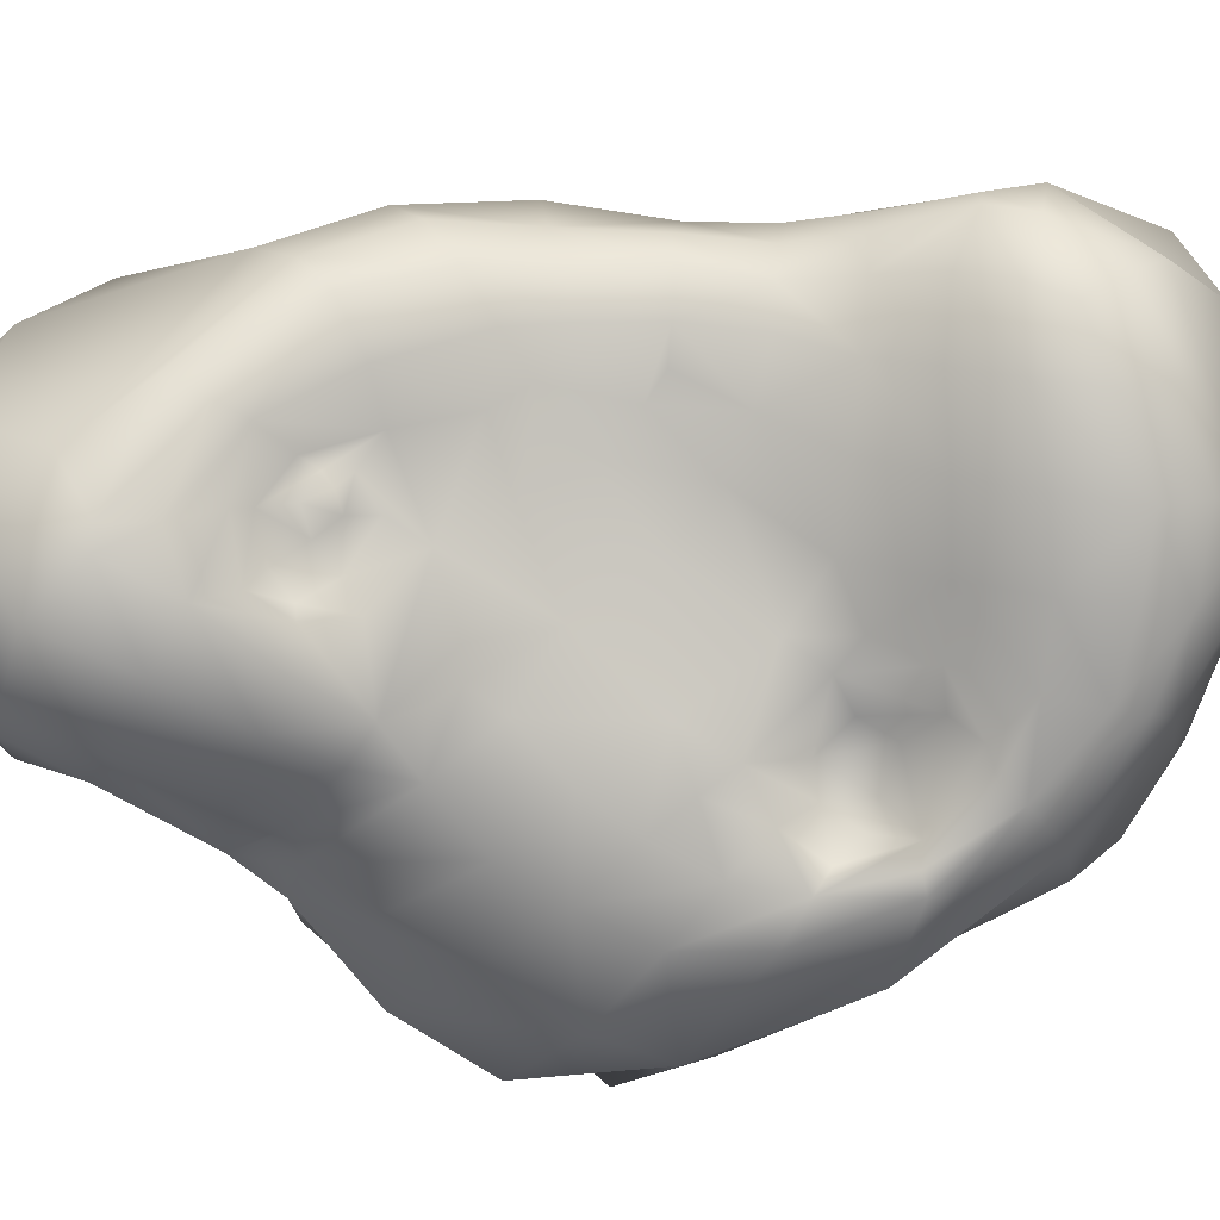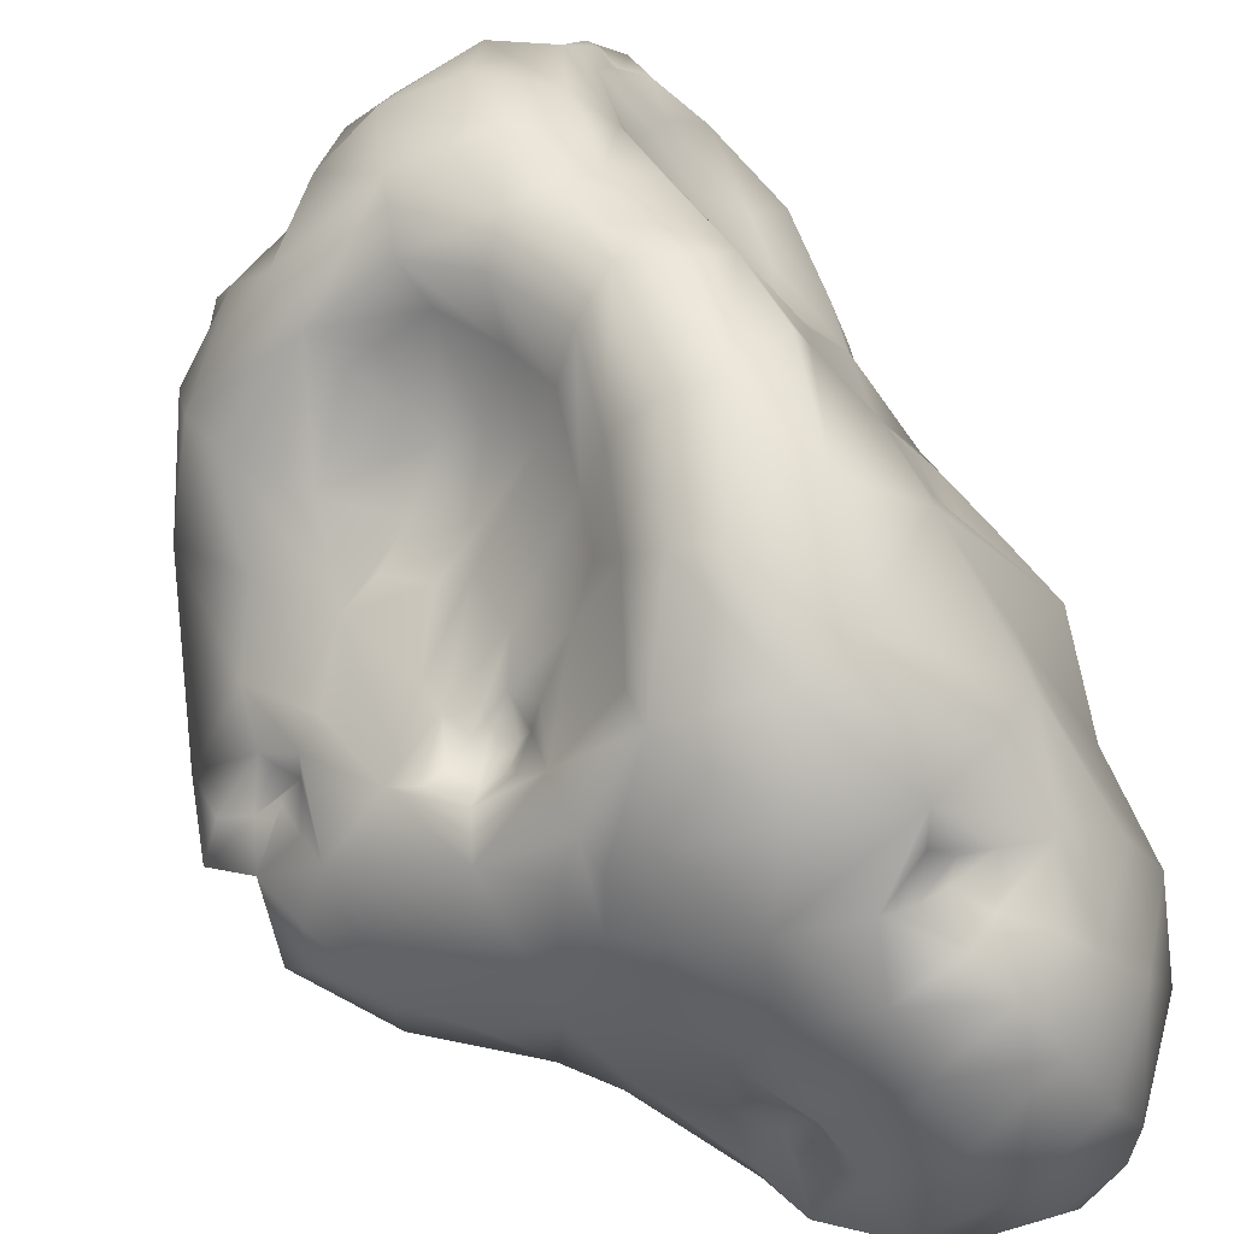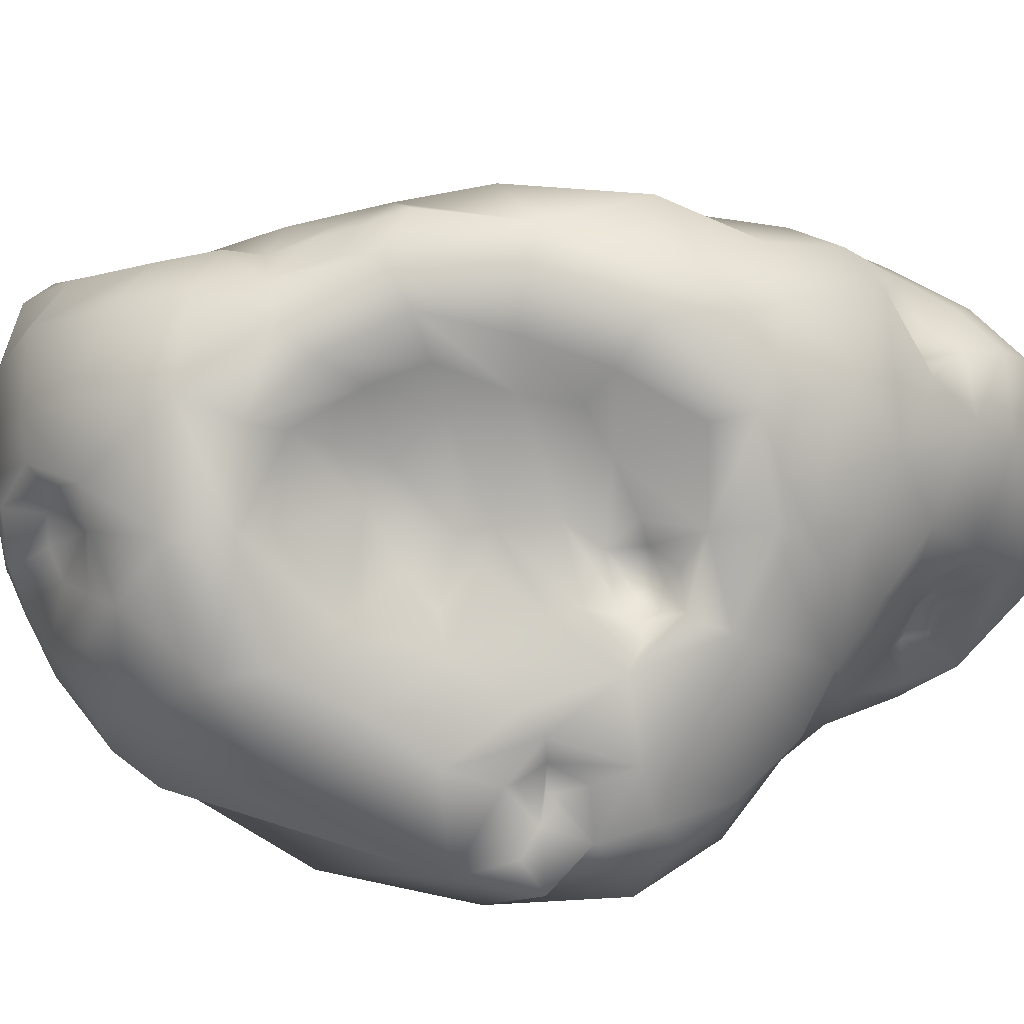
<metadata>
{"format":"obj","ext":"obj","renderer":"f3d","projection":"perspective","resolution":1024,"background":"white","views":[{"elev":-77.7,"azim":103.0,"up":"+Y"},{"elev":59.5,"azim":-15.3,"up":"+Y"},{"elev":51.8,"azim":-81.7,"up":"+Y"}]}
</metadata>
<code>
v 4.633 -3.16 63.32
v 23.19 -34.23 22.92
v -42.43 -6.948 25.11
v 18.1 45.4 15.66
v -20.77 12.14 -53.09
v -24.29 11.95 20.14
v -11.33 -27.68 -24.31
v -21.5 23.36 -52.29
v 5.906 -37.87 -58.87
v 37.37 -15.35 72.1
v 39.53 -11.34 69.83
v 40.69 -15.08 66.49
v 4.889 -30.26 63.8
v 5.89 -18.41 59.16
v 4.802 -22.93 58.79
v 6.001 -9.758 60.47
v 43.57 -15.21 61.95
v 41.8 -19.54 63.66
v 41.51 -25.05 62.05
v 3.393 -23.2 55.12
v 22.75 20.77 48.1
v 21.25 19.07 50.58
v 19.17 24.43 48.45
v 37.29 -38.89 49.36
v 19.7 30.34 46.54
v 26.9 -44.92 47.31
v -10.73 -18.69 48.04
v -11.62 -24.83 45.54
v -10.44 -27.53 40.64
v -18.07 -25.01 40.18
v -13.94 -26.91 38.95
v 19.61 -43.75 39.26
v -12.33 18.79 40.02
v -13.11 -29.79 36.64
v 35.99 23.43 32.76
v -16.75 15.84 37.94
v 40.02 13.72 32.54
v -14.13 21.67 36.23
v -5.654 33.11 32.04
v 14.55 -40 29.6
v 16.05 -38.13 29.54
v 47.23 -0.8038 29.46
v 50.63 -15.57 27.63
v -23 12.79 25.75
v -42.3 -11.42 28.24
v 2.024 -38.71 24.24
v -14.93 19.95 27.25
v 26.3 -34.63 23.11
v 28.12 -32.92 24.2
v -5.64 -37.58 21.16
v 2.088 -36.89 19.26
v -31.02 9.512 19.19
v 48 4.296 13.98
v -14.79 15.3 19.82
v -18.18 12.44 22.49
v 17.82 -33.85 14.65
v 3.138 -34.62 14.95
v -19.96 11.2 18.93
v -46.08 -7.345 17.41
v -1.451 -34.88 11.09
v 7.41 -34.83 14.07
v -8.835 24.91 14.26
v -35.51 5.308 6.354
v 40.7 3.876 3.332
v -41.64 -3.79 11.5
v -42.7 -5.334 12.22
v -44.77 -7.027 10.16
v -41.61 -3.519 10.46
v 31.26 -26.84 0.6755
v -48.8 -9.133 8.238
v -20.09 13.85 -1.414
v 35.92 12.48 2.958
v -41.28 -2.931 6.611
v -15.82 14.47 -4.814
v -50.27 -13.59 -0.6814
v -13.98 -35.7 -6.183
v 24.03 31.58 -9.168
v -4.072 33.92 -9.672
v -15.56 18.08 -16.87
v 36.37 9.681 -6.016
v 34.31 7.363 -13.79
v -7.621 32.09 -17.37
v 4.105 43.93 -16.92
v 18.22 38.75 -18.46
v -19.27 -29.35 -18.46
v 10.16 42.11 -21.55
v 12.69 39.46 -24.68
v 25.36 12.12 -29.75
v -23.43 -30.73 -22.76
v 38.74 -10.2 -28.93
v -2.321 -30.03 -27.13
v 8.524 40.69 -26.92
v 18.69 28.81 -30.26
v -14.75 -29.17 -28.25
v -4.664 39.99 -29.33
v 1.504 39.84 -31.68
v 39.26 -11.01 -36.09
v -2.277 39.27 -41.16
v 14.41 25.48 -41.45
v -15 -36.59 -36.8
v -33.36 14.66 -45.75
v 38.53 -22.78 -48.81
v 19.72 12.6 -56.31
v 31.02 -2.051 -51.86
v 22.7 9.136 -59.84
v -33.7 -19.27 -49.89
v 36.55 -25.24 -54.71
v 22.11 10.91 -65.48
v 27.95 -33.42 -55.81
v 15.71 18.6 -65.37
v 16.98 15.15 -64.85
v 18.82 11.63 -66.8
v -18.03 17.14 -58.14
v -17.21 -0.9386 -66.53
v -21.39 -5.171 -63.42
v -8.271 4.781 -70.08
v 12.26 1.497 -75.17
v 15.51 -28.13 -68.07
v 20.4 -9.824 -74.03
v 0.4618 -26.77 -71.2
v 14.97 8.615 66.37
v 11.91 16 60.51
v 0.8536 6.423 56.45
v -2.264 -3.459 54.74
v -0.1102 -10.84 55.91
v 25.67 -34.74 26.97
v 21.62 -35 26.61
v 16.94 -34.62 24.74
v 21.92 -31.92 19.23
v 27.04 -32.02 20.91
v -35.35 -9.568 35.06
v -39.07 0.7568 22.25
v 20.3 42.17 -4.922
v 11.14 45.51 1.976
v 5.661 43.06 19.09
v -23.93 16.83 -51.39
v -18.28 11.64 -58.77
v -25.01 6.329 -55.64
v -29.96 11.07 -50.62
v 35.42 -32.01 63.78
v -27.22 10.97 20.83
v -21.34 10.37 22.36
v -20.58 10.93 16.31
v -23.02 11.25 12.68
v 26.84 20.42 -16.39
v -11.61 -34.06 -33.54
v -5.675 -30.1 -22.9
v -29.49 24.37 -39.4
v -15.34 36.01 -40.51
v -13.28 30.79 -53.85
v -9.419 20.52 -63.44
v -15.99 19.06 -61.21
v 10.26 -38.94 -48.11
v -0.6303 -39.35 -46.77
v -3.317 -38.57 -55.28
v 28.11 -16.61 75.17
v 32.54 -22.53 73.1
v 39.94 -19 67.99
v 48.01 -11.1 55.46
v 8.682 -34.14 64.12
v 17.28 -27.37 72
v 12.23 -17.36 73.39
v 0.3077 -29.41 56.21
v 1.839 -35.33 55.76
v 7.258 -13.95 64.91
v 4.694 -16.42 56.44
v 37.97 -25.07 68.36
v 30.14 -35.13 65.53
v -2.063 -18.88 53.2
v 17.01 21 52.53
v 25.26 17.35 53.97
v 27.64 19.44 47.82
v 21.03 18.9 58.01
v 12.32 23.15 53.84
v 30.67 -42.8 53.26
v 29.74 -43.82 46.51
v 41.86 -35.15 37.84
v 5.288 29.06 44.14
v 1.953 19.06 51.07
v 28.27 28.82 40.56
v 8.709 38.02 34.15
v 21.5 -45.35 56.28
v 13.19 -45.51 44.91
v 27.92 -41.51 40.21
v -9.948 2.961 50.66
v -18.34 -1.722 45.79
v -8.104 -33.63 37.18
v -3.102 -36.24 41.55
v 49.41 -25.11 22.12
v 5.113 -41.25 51.63
v -13.33 12 43.59
v -26.24 -6.865 42.27
v -19.97 -32.01 29.11
v 19.25 -41.16 34
v 27.41 -39.31 33.54
v 9.97 -41.67 32.02
v 3.927 -41.37 35.88
v -7.348 14.38 46.8
v -7.339 23.58 40.93
v 38.09 15.61 46.4
v 44.18 6.958 44.78
v 33.98 18.36 47.83
v -24.47 11.6 31.94
v 49.79 -3.716 44.76
v 0.3704 41.93 17.69
v -3.36 35.63 13.77
v -6.276 30.82 25.86
v 13.01 -37.57 23.13
v 37.19 19.96 23.88
v 31.09 29.5 12.57
v 16.97 39.95 30.52
v 20.14 -37.22 31.43
v 51.45 -11.53 12.63
v 49.87 -19.58 8.738
v -17.72 14.97 24.16
v -2.232 -37.78 28.85
v -13.42 18.95 18.51
v 30.39 -30.58 16.84
v 30.22 -32.67 26.23
v -15.96 -35.91 16.27
v -10.09 -35.95 6.207
v -24.45 10.46 8.502
v -30.57 7.942 -3.901
v 48.12 -9.272 -3.321
v 45.93 -4.255 -2.571
v -15.9 11.47 18.55
v -15.93 14.95 14.31
v 6.103 -31.24 3.24
v 19.16 -29.66 5.539
v -40.37 -2.906 16
v -51.45 -12.84 11.88
v -5.94 -34.07 -5.416
v -5.29 30.24 9.938
v -14.01 17.61 8.433
v 40.31 2.526 -7.804
v -38.89 -1.053 10.19
v -42.7 -2.019 5.195
v 29.89 -28.96 6.429
v 22.31 -27.08 -2.913
v 36.19 -24.45 -4.363
v 37.8 -26.93 3.16
v -25.74 10.88 -5.962
v -15.98 17.09 -0.1028
v -20.88 11.8 -11.42
v -38.65 4.29 9.895
v -6.373 28.18 -7.443
v -11.03 21.29 -14.18
v -42.74 -0.03443 -2.851
v 39.16 -0.1632 -12.88
v 42.33 -9.251 -17.94
v 26.1 -25.11 -9.719
v 29.3 -25.14 -12.98
v -17.26 -35.82 0.2512
v -23.26 -37.15 -7.009
v -19.06 -36.1 -13.56
v -11.58 -35.63 -11.56
v -1.122 40.08 -12.58
v -8.024 37.2 -23.82
v -4.396 29.83 1.432
v -1.59 38.09 0.9973
v -13.38 28.64 -26.53
v -23.5 21.03 -27.16
v -30.05 11.5 -17.6
v 32.33 16.64 -7.548
v 33.98 19.67 5.489
v 36.52 -2.06 -29.26
v 28.72 15.09 -22.29
v 5.31 41.62 -23.35
v 4.222 44.61 1.241
v 11.85 44.85 -14.62
v 13.92 36.52 -31.97
v -14.51 -28.73 -18.74
v -19.91 -30.43 -24.97
v 29.07 3.097 -35.24
v 21.03 11.73 -44.18
v 19.26 19.53 -35.63
v -25.12 -34.04 -18.38
v -24.65 -33.4 -28.24
v 40.23 -13.09 -28.06
v 39.6 -16.14 -37.57
v -6.102 -34.58 -34.24
v 2.461 -34.74 -36.96
v 6.557 -30.07 -25.65
v -0.5121 -30.06 -18.49
v 7.423 37.9 -33.02
v -16.43 32.76 -31.43
v 7.664 37.82 -38.8
v 7.226 34.46 -47.91
v -2.834 36.02 -51.81
v 14.85 18.85 -51.44
v 13.46 23.95 -57.97
v 12.33 30.54 -44.37
v -18.81 -37.05 -37.26
v -10.91 -37.8 -43.33
v -26.87 -36.57 -27.39
v -41.61 6.859 -38.82
v -41.91 12.37 -31.05
v -34.8 6.941 -50.2
v -39.23 -2.464 -45.18
v 39.51 -20.7 -49.29
v 38.04 -19.93 -37.2
v 23.68 6.276 -50.76
v 17.78 15.41 -62.41
v 31.1 -1.104 -43.71
v 37.78 -6.404 -40.32
v 36.86 -6.638 -54.71
v 26.3 3.202 -57.01
v 29.43 0.163 -64.78
v -25.35 -15.46 -59.34
v -24.09 -23.2 -57.08
v -35.6 -24.04 -43.32
v -35.82 -10.96 -50.25
v 33.07 -27.78 -44.11
v 31.05 -31.74 -50.54
v 21.3 6.984 -72.54
v 15.27 14.35 -70.19
v 21.68 -36.59 -48.83
v 18.82 -36.99 -57.37
v 17.65 -34.05 -63.94
v 29.19 -30.41 -61.68
v 10.15 25.78 -61.02
v -17.12 10.47 -65.52
v -14.95 -5.771 -67.71
v -19.38 -10.32 -64.38
v -21.75 2.968 -64.2
v 28.69 -4.587 -70.19
v 5.504 12.03 -71.26
v 5.054 -35.31 -65.05
v 28.52 -23.03 -66.72
v -8.913 -29.73 -65.55
v -15.29 -19.17 -64.88
v -11.18 -12.26 -69.35
v -6.022 -36.22 -60.78
v -18.12 -32.27 -56.91
v -15.73 -36.47 -54.21
v -29.03 -34.53 -42.87
v -40.11 -32.85 -21.39
v -29.78 -37.12 -27.37
v -32.35 -36.04 -10.93
v -45.69 -27.03 2.69
v -22.34 -36.89 -39.64
v -13.95 -38.01 -50.19
v -29.54 -36.54 0.8165
v -38.2 -31.61 11.47
v -45.17 -20.86 22.7
v -23.14 -34.71 9.612
v -28.89 -29.91 20.87
v -33.8 -22.19 33.3
v -27.05 -37 -15.64
v 38.33 -15.55 -56.7
v 1.62 25.3 -64.52
v -29.67 -3.13 -57.59
v -20.38 7.455 -58.6
v 24.04 -31.57 -40.98
v 13.11 -34.22 -39.18
v 16.7 -29.79 -29.76
v 26.18 -27.05 -33.19
v 30.57 -25.32 -24.55
v 23.14 -26.73 -20.83
v 34.08 -23.78 -35.63
v 35.38 -22.61 -26.17
v 39.59 -21.87 -16.22
v 33.99 -24.37 -14.51
v 38.58 -16.78 -27.37
v 42.2 -16.04 -16.45
v 41.74 -22.14 -4.74
v 45.77 -16.58 -3.88
v 44.97 -25.72 5.626
v 45.7 -29.25 18.87
v 37.82 -32.41 16.79
v 38.23 -35.61 33.03
v 35.23 -35.54 29.51
v 26.33 -35.86 31.5
v 16.33 -27.27 -16.04
v 10.49 -27.47 -8.335
v -46.32 -1.704 -23.78
v -39.01 4.462 -13.32
v -38.09 12.91 -23.53
v -27.54 24.19 -30.69
v 31.48 15.59 56.77
v 35.62 11.51 58.86
v 42.04 3.365 59.17
v 24.7 15.9 63.45
v 29.45 8.757 67.85
v 34.42 -0.198 70.94
v 18.61 0.319 71.66
v 23.32 -7.749 75.05
v 8.659 -8.188 69.53
v 13.13 -40.85 61.19
v 22.85 -33.44 69.64
g prop_asteroid_01
f 122 123 1 121
f 1 123 124
f 124 125 16 1
f 126 127 2 48
f 128 129 2 127
f 130 48 2 129
f 131 132 3 45
f 134 135 4 133
f 113 137 5 136
f 139 136 5 138
f 44 142 6 141
f 144 141 6 143
f 58 143 6 142
f 146 147 7 94
f 149 150 8 148
f 151 152 8 150
f 113 136 8 152
f 154 155 9 153
f 156 157 10 11
f 12 11 10 158
f 17 159 11 12
f 18 17 12 158
f 161 162 13 160
f 164 160 13 163
f 13 165 14 15
f 16 166 14 165
f 16 125 166
f 167 19 18 158
f 168 140 19 167
f 125 169 20 166
f 170 22 21 23
f 172 21 22 171
f 173 171 22 170
f 172 25 23 21
f 174 170 23 25
f 176 177 24 175
f 179 174 25 178
f 181 178 25 180
f 175 182 26 176
f 183 32 26 182
f 184 176 26 32
f 186 28 27 185
f 164 163 27 28
f 31 29 28 30
f 187 188 28 29
f 189 43 24 177
f 190 164 28 188
f 34 187 29 31
f 186 192 30 28
f 34 31 30 193
f 195 184 32 194
f 40 194 32 196
f 197 196 32 183
f 198 199 33 191
f 39 38 33 199
f 201 37 35 200
f 202 200 35 180
f 203 36 38 47
f 204 42 37 201
f 178 181 39 199
f 206 207 39 205
f 47 38 39 207
f 46 208 40 196
f 211 35 210 4
f 127 212 41 128
f 213 53 42 43
f 204 159 43 42
f 214 213 43 189
f 47 215 44 203
f 44 141 52 203
f 197 216 46 196
f 50 51 46 216
f 62 217 47 207
f 54 215 47 217
f 55 142 44 215
f 49 126 48 130
f 218 219 49 130
f 56 208 46 61
f 57 51 50 60
f 221 60 50 220
f 144 222 52 141
f 223 63 52 222
f 224 225 53 213
f 53 225 64
f 55 215 54 226
f 227 226 54 217
f 58 142 55 226
f 128 208 56 129
f 228 229 56 61
f 227 143 58 226
f 65 66 59 230
f 132 230 59 3
f 67 231 59 66
f 232 228 60 221
f 206 233 62 207
f 227 217 62 234
f 64 225 235
f 236 68 65 230
f 67 66 65 68
f 236 73 67 68
f 237 70 67 73
f 229 239 69 238
f 241 238 69 240
f 231 67 70 75
f 223 222 71 242
f 242 71 74 244
f 243 74 71 222
f 245 237 73 236
f 246 247 74 243
f 237 248 75 70
f 340 231 75 337
f 64 235 80 72
f 81 235 225 249
f 249 225 224 250
f 254 255 76 253
f 253 76 232 221
f 256 232 76 255
f 4 210 77 133
f 258 82 78 257
f 257 78 259 260
f 246 259 78 82
f 261 262 79 247
f 263 244 79 262
f 74 247 79 244
f 80 235 81
f 265 72 80 264
f 80 81 264
f 247 246 82 261
f 250 266 81 249
f 267 145 81 266
f 258 257 83 95
f 96 95 83 268
f 260 269 83 257
f 134 270 83 269
f 86 268 83 270
f 134 133 84 270
f 86 270 84 87
f 271 87 84 93
f 267 93 84 145
f 256 255 85 272
f 273 272 85 89
f 266 274 88 267
f 275 276 88 274
f 93 267 88 276
f 278 273 89 277
f 280 97 90 279
f 282 283 91 281
f 281 91 147 146
f 284 147 91 283
f 96 268 92 285
f 278 146 94 273
f 272 273 94 7
f 286 258 95 149
f 287 98 96 285
f 288 289 98 287
f 150 149 98 289
f 275 290 99 276
f 291 292 99 290
f 93 276 99 292
f 294 281 100 293
f 293 100 278 295
f 146 278 100 281
f 297 148 101 296
f 299 296 101 298
f 280 301 102 300
f 275 302 103 290
f 291 290 103 303
f 305 306 104 304
f 302 304 104 307
f 308 307 104 306
f 308 108 105 307
f 310 311 106 309
f 314 107 102 313
f 315 316 112 108
f 111 303 108 112
f 317 318 109 314
f 319 320 109 318
f 107 314 109 320
f 112 316 110 111
f 111 110 291 303
f 321 291 110 316
f 322 137 113 152
f 324 115 114 323
f 325 322 116 114
f 323 114 116 332
f 326 119 117 315
f 316 315 117 327
f 328 120 118 319
f 119 329 118 120
f 331 332 120 330
f 333 330 120 328
f 334 310 331 330
f 309 324 331 310
f 323 332 331 324
f 336 334 335
f 311 310 334 336
f 333 335 334 330
f 75 311 336 337
f 339 340 337 338
f 341 338 337 336
f 295 338 341 293
f 335 342 341 336
f 294 293 341 342
f 333 155 342 335
f 154 294 342 155
f 343 344 340 339
f 345 340 344
f 346 347 344 343
f 348 345 344 347
f 220 193 347 346
f 30 348 347 193
f 221 220 346 253
f 254 253 346 343
f 349 254 343 339
f 255 254 349 277
f 338 295 349 339
f 278 277 349 295
f 320 319 118 329
f 350 329 119 326
f 108 308 326 315
f 306 350 326 308
f 151 351 327 116
f 321 316 327 351
f 150 289 351 151
f 288 321 351 289
f 152 151 116 322
f 106 312 352 309
f 299 298 352 312
f 139 138 352 298
f 137 322 325 353
f 309 352 115 324
f 138 353 115 352
f 115 353 325 114
f 292 291 321 288
f 355 153 317 354
f 9 318 317 153
f 313 354 317 314
f 283 282 355 356
f 154 153 355 282
f 357 356 355 354
f 359 356 357 358
f 313 360 357 354
f 361 358 357 360
f 363 358 361 362
f 301 364 361 360
f 365 362 361 364
f 240 363 362 366
f 367 366 362 365
f 368 366 367 214
f 250 224 367 365
f 213 214 367 224
f 370 241 368 369
f 240 366 368 241
f 189 369 368 214
f 372 370 369 371
f 177 371 369 189
f 373 219 372 195
f 218 370 372 219
f 184 195 372 371
f 127 126 373 212
f 49 219 373 126
f 194 212 373 195
f 176 184 371 177
f 102 301 360 313
f 251 374 359 252
f 283 356 359 374
f 363 252 359 358
f 239 375 374 251
f 284 283 374 375
f 229 228 375 239
f 232 284 375 228
f 305 97 350 306
f 275 274 304 302
f 266 305 304 274
f 279 364 301 280
f 282 281 294 154
f 377 378 297 376
f 379 148 297 378
f 263 262 379 378
f 261 286 379 262
f 149 148 379 286
f 82 258 286 261
f 256 147 284 232
f 85 255 277 89
f 147 256 272 7
f 206 205 269 260
f 135 134 269 205
f 63 223 377 248
f 77 264 81 145
f 210 265 264 77
f 233 206 260 259
f 59 231 340 345
f 245 63 248 237
f 132 245 236 230
f 144 234 243 222
f 53 64 72 265
f 143 227 234 144
f 130 129 56 218
f 34 193 220 50
f 46 51 57 61
f 187 34 50 216
f 188 187 216 197
f 181 135 205 39
f 25 172 202 180
f 171 380 202 172
f 381 200 202 380
f 201 200 381 382
f 383 384 381 380
f 385 382 381 384
f 121 386 384 383
f 387 385 384 386
f 11 385 387 156
f 388 162 387 386
f 161 156 387 162
f 121 1 388 386
f 16 165 388 1
f 13 162 388 165
f 171 173 383 380
f 122 121 383 173
f 179 178 199 198
f 123 179 198 185
f 186 185 198 191
f 190 188 197 183
f 131 348 30 192
f 182 389 190 183
f 160 164 190 389
f 168 390 389 182
f 161 160 389 390
f 167 157 390 168
f 156 161 390 157
f 185 27 124 123
f 140 168 182 175
f 122 174 179 123
f 124 27 169 125
f 173 170 174 122
f 163 20 169 27
f 10 157 167 158
f 13 15 20 163
f 18 19 159 17
f 159 19 24 43
f 5 137 353 138
f 101 136 139 298
f 135 181 211 4
f 180 35 211 181
f 133 77 145 84
f 15 14 166 20
f 38 36 191 33
f 175 24 19 140
f 117 119 120
f 245 132 52 63
f 36 203 186 191
f 132 131 203 52
f 203 131 192 186
f 59 345 45 3
f 348 131 45 345
f 148 8 136 101
f 318 9 328 319
f 9 155 333 328
f 11 159 382 385
f 382 159 204 201
f 210 209 53 265
f 209 37 42 53
f 194 40 41 212
f 41 40 208 128
f 370 218 238 241
f 56 229 238 218
f 57 60 228 61
f 243 234 259 246
f 62 233 259 234
f 363 240 251 252
f 69 239 251 240
f 244 263 223 242
f 378 377 223 263
f 296 299 376 297
f 106 311 299 312
f 311 75 376 299
f 248 377 376 75
f 86 87 92 268
f 87 271 285 92
f 287 285 292 288
f 292 285 271 93
f 329 350 107 320
f 107 350 300 102
f 350 97 280 300
f 305 266 90 97
f 364 279 250 365
f 279 90 266 250
f 95 96 98 149
f 303 103 105 108
f 103 302 307 105
f 332 116 117 120
f 327 117 116
f 209 210 35 37

</code>
